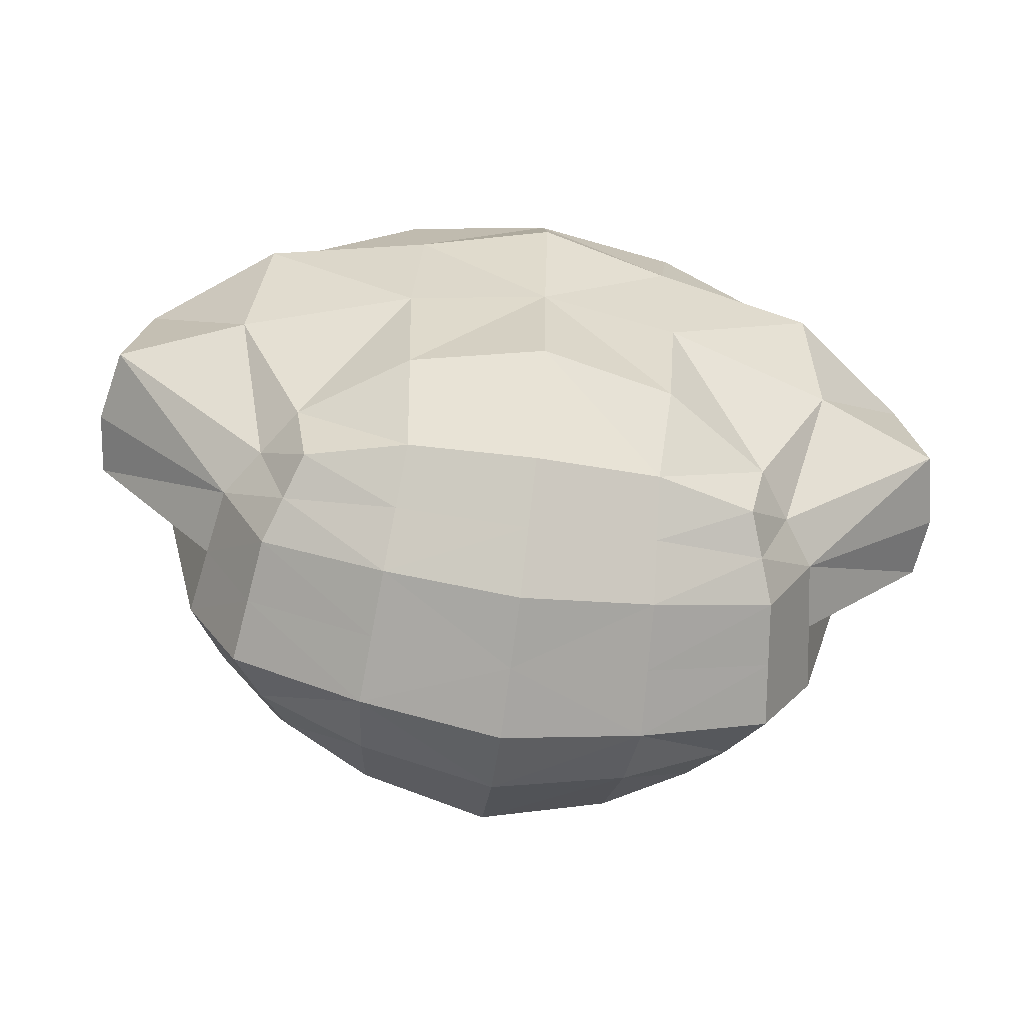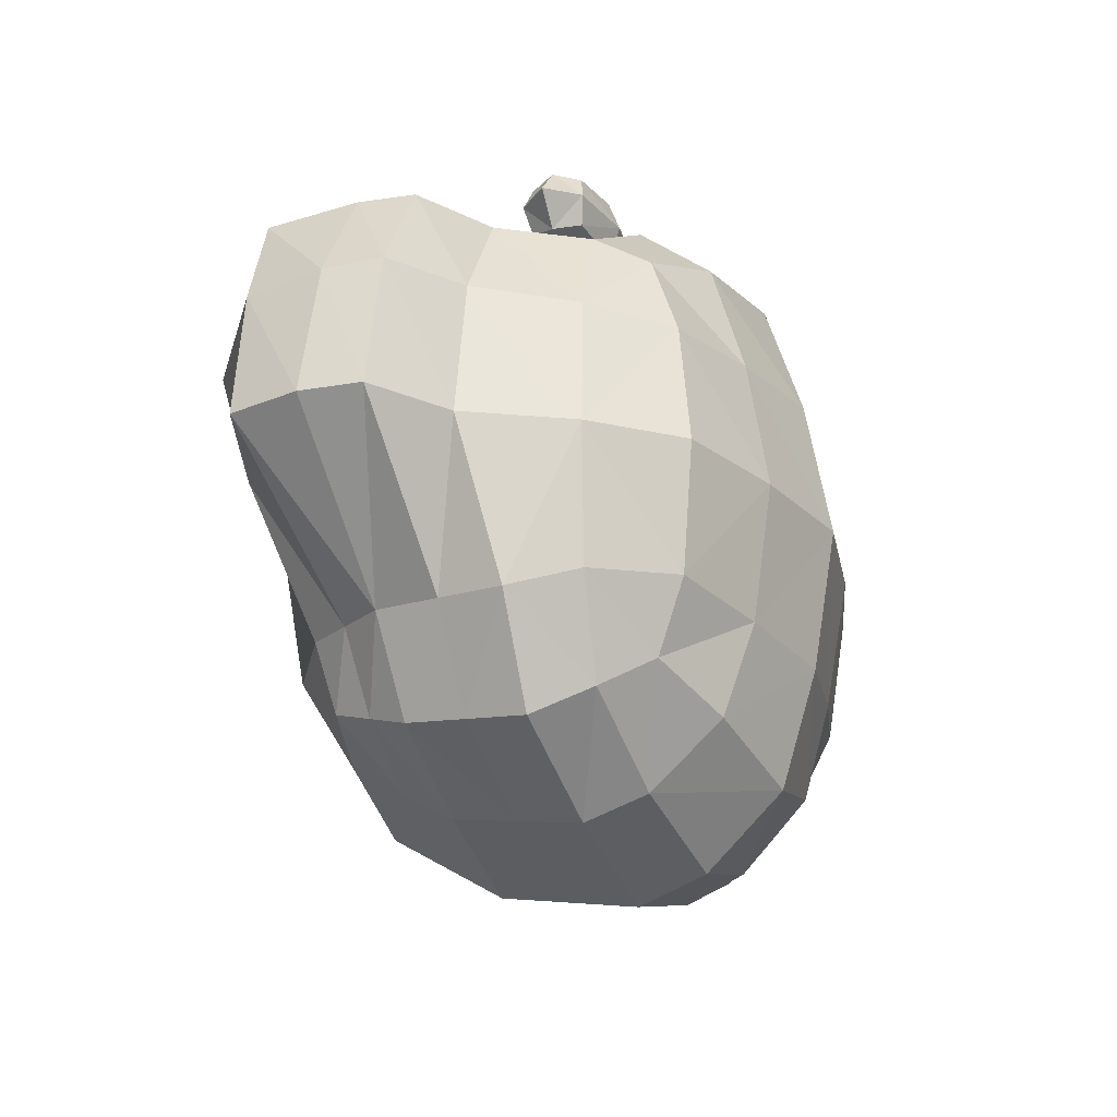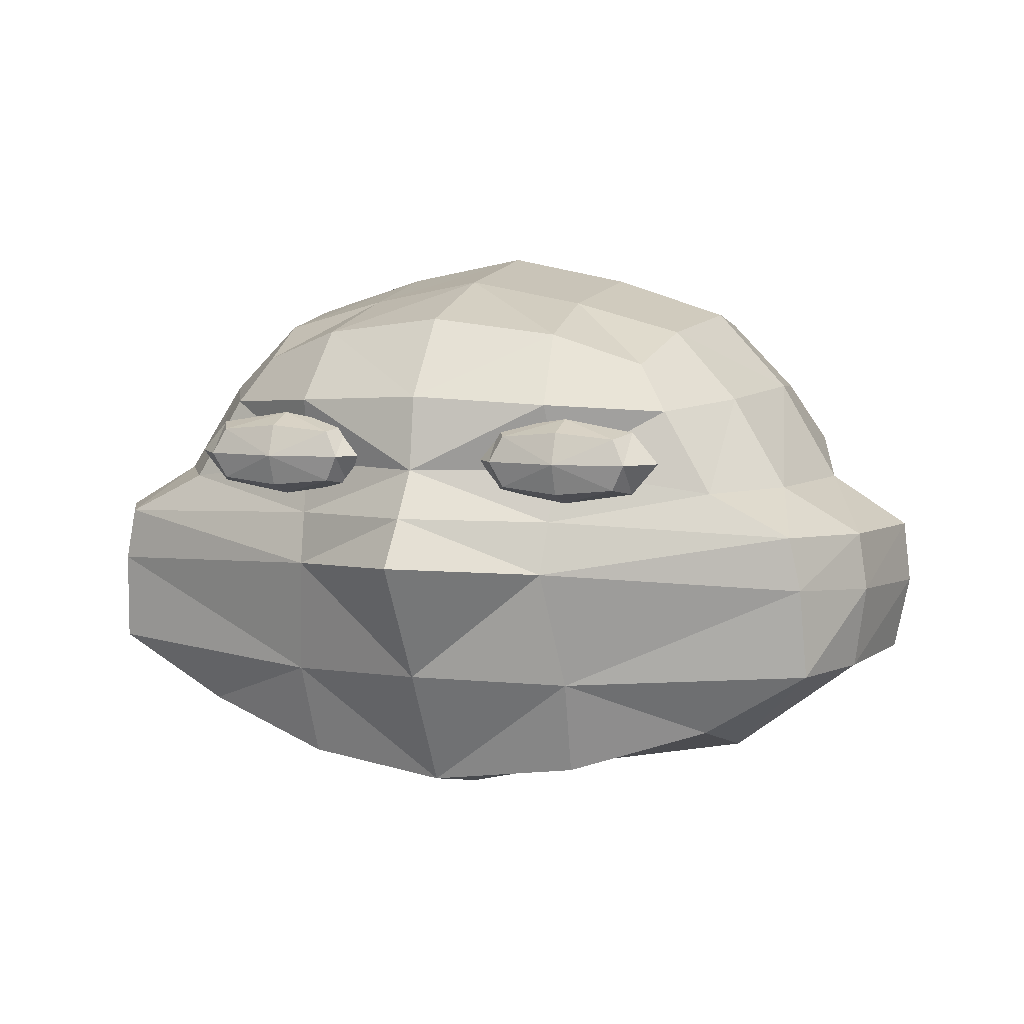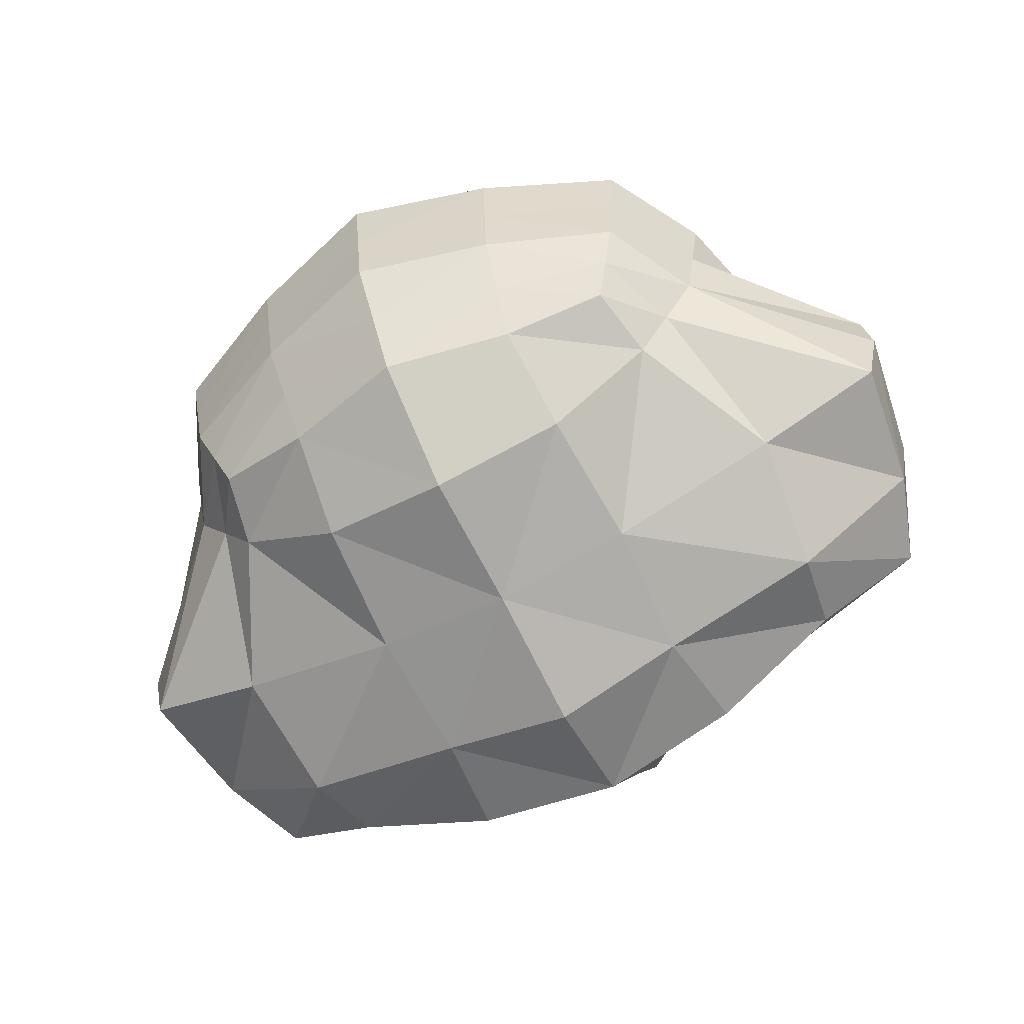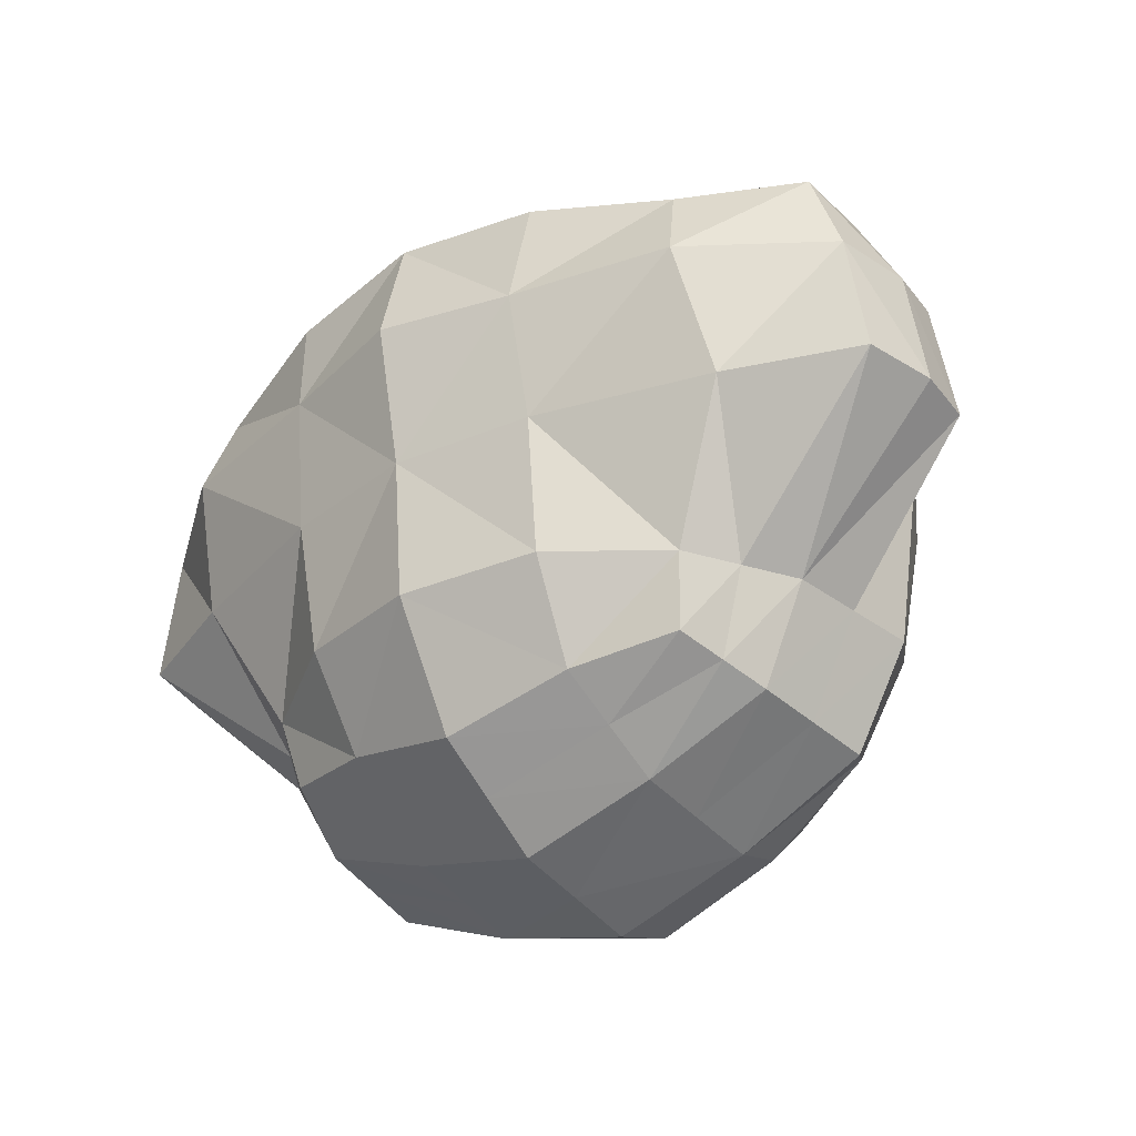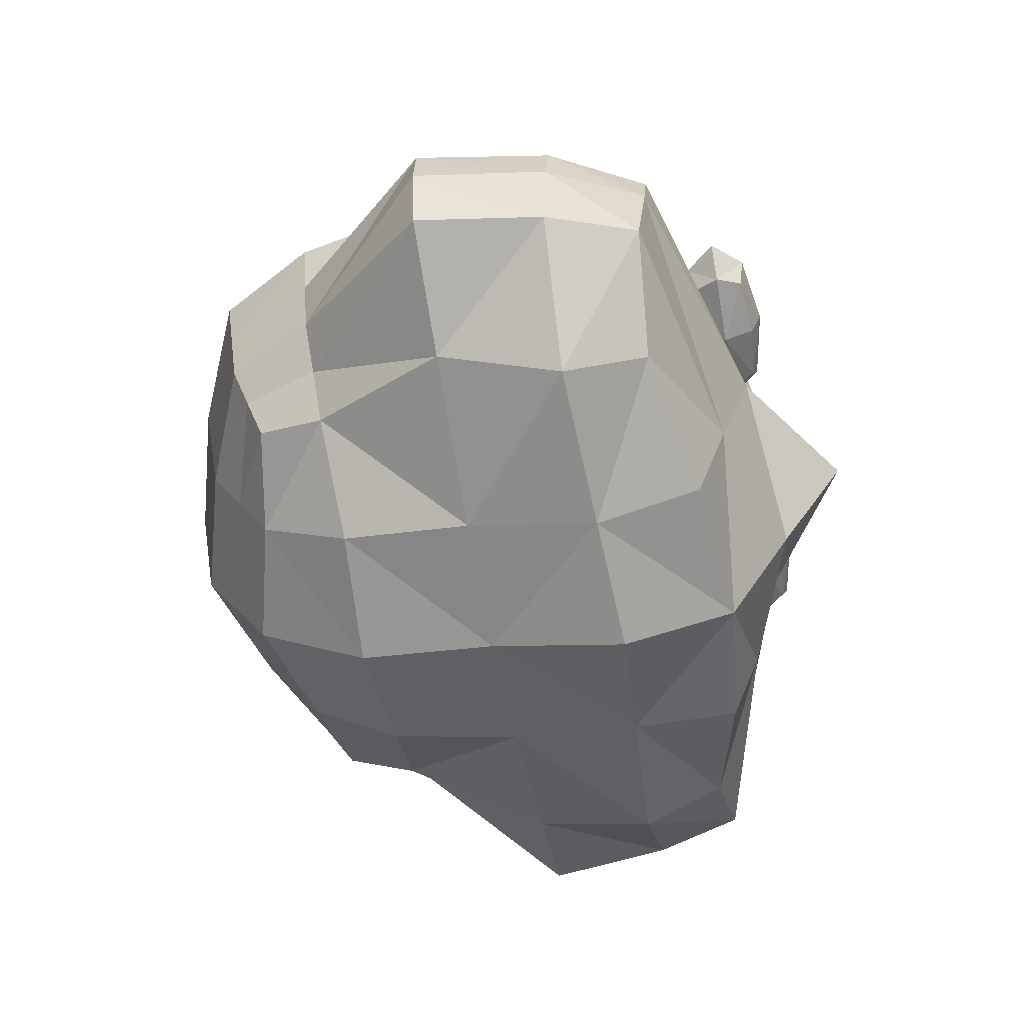
<metadata>
{"format":"obj","ext":"obj","renderer":"f3d","projection":"perspective","resolution":1024,"background":"white","views":[{"elev":-67.2,"azim":172.2,"up":"+Y"},{"elev":-24.3,"azim":-67.7,"up":"+Y"},{"elev":6.5,"azim":-160.1,"up":"+Z"},{"elev":-65.3,"azim":27.8,"up":"+Z"},{"elev":-34.4,"azim":-141.8,"up":"+Y"},{"elev":-57.5,"azim":100.2,"up":"+Z"}]}
</metadata>
<code>
o 立方体.003
v -1.909 5.696 9.878
v -1.909 5.696 10.88
v -1.909 4.696 9.878
v -1.909 4.696 10.88
v -4.186 5.696 9.878
v -4.186 5.696 10.88
v -4.186 4.696 9.878
v -4.186 4.696 10.88
v 4.186 5.696 9.878
v 4.186 5.696 10.88
v 4.186 4.696 9.878
v 4.186 4.696 10.88
v 1.909 5.696 9.878
v 1.909 5.696 10.88
v 1.909 4.696 9.878
v 1.909 4.696 10.88
v -1.66 5.196 9.768
v -1.66 5.806 10.38
v -1.66 5.196 10.99
v -1.66 4.587 10.38
v -3.048 4.587 9.768
v -3.048 4.587 10.99
v -4.436 4.587 10.38
v -4.436 5.196 9.768
v -4.436 5.196 10.99
v -4.436 5.806 10.38
v -3.048 5.806 9.768
v -3.048 5.806 10.99
v 4.436 5.196 9.768
v 4.436 5.806 10.38
v 4.436 5.196 10.99
v 4.436 4.587 10.38
v 3.048 4.587 9.768
v 3.048 4.587 10.99
v 1.66 4.587 10.38
v 1.66 5.196 9.768
v 1.66 5.196 10.99
v 1.66 5.806 10.38
v 3.048 5.806 9.768
v 3.048 5.806 10.99
v -1.136 5.196 10.38
v -3.048 4.357 10.38
v -4.959 5.196 10.38
v -3.048 6.036 10.38
v -3.048 5.196 9.538
v -3.048 5.196 11.22
v 4.959 5.196 10.38
v 3.048 4.357 10.38
v 1.136 5.196 10.38
v 3.048 6.036 10.38
v 3.048 5.196 9.538
v 3.048 5.196 11.22
v 5.544 3.587 4.751
v 5.82 1.907 4.207
v 7.545 3.968 7.83
v 2.857 4.189 3.899
v 0 4.492 3.563
v 2.612 5.479 8.119
v 2.612 2.068 3.61
v 2.752 -0.5431 4.029
v 0 2.209 3.012
v 0 -0.5431 3.619
v -2.612 2.068 3.61
v -2.752 -0.5431 4.029
v -5.82 1.907 4.207
v -2.857 4.189 3.899
v -5.544 3.587 4.751
v -2.612 5.479 8.119
v -2.752 4.837 10.16
v 0 7.219 8.342
v -7.545 3.968 7.83
v -5.7 4.05 9.706
v -8.508 2.068 7.669
v -8.944 -0.5431 7.528
v -6.796 2.209 9.706
v -7.273 -0.5431 9.706
v -5.695 2.068 11.49
v -6.132 -0.5431 11.63
v -4.406 1.907 12.85
v -4.733 3.968 11.33
v -4.13 3.587 12.25
v -2.612 5.238 11.49
v 0 5.675 11.63
v -2.45 4.189 12.85
v 0 4.492 13.15
v -2.285 2.068 13.43
v -2.426 -0.5431 13.87
v 0 2.209 13.87
v 0 -0.5431 14.35
v 2.285 2.068 13.43
v 2.426 -0.5431 13.87
v 4.406 1.907 12.85
v 2.45 4.189 12.85
v 4.13 3.587 12.25
v 2.612 5.238 11.49
v 2.752 4.837 10.16
v 4.733 3.968 11.33
v 5.7 4.05 9.706
v 5.695 2.068 11.49
v 6.796 2.209 9.706
v 6.132 -0.5431 11.63
v 7.273 -0.5431 9.706
v 5.695 -3.155 11.49
v 4.709 -0.5431 13.15
v 4.406 -2.994 12.85
v 4.13 -4.351 12.25
v 2.285 -3.155 13.43
v 0 -3.295 13.87
v 2.45 -4.964 12.85
v 0 -5.578 13.15
v 2.612 -6.253 11.49
v 2.752 -6.69 10.28
v 0 -7.001 11.63
v 4.733 -4.954 11.33
v 5.322 -5.545 10.28
v 5.019 -5.243 7.83
v 6.419 -3.584 10.28
v 5.982 -3.444 7.669
v 8.944 -0.5431 7.528
v 4.693 -3.282 5.816
v 4.417 -4.64 6.15
v 6.123 -0.5431 5.066
v 2.612 -3.155 4.465
v 0 -3.295 3.868
v 2.45 -4.964 5.548
v -0 -5.578 5.245
v 2.612 -6.253 7.669
v -0 -7.001 7.528
v -0 -7.478 10.28
v -2.612 -6.253 7.669
v -2.752 -6.69 10.28
v -5.019 -5.243 7.83
v -2.45 -4.964 5.548
v -4.417 -4.64 6.15
v -2.612 -3.155 4.465
v -4.693 -3.282 5.816
v -6.123 -0.5431 5.066
v -5.982 -3.444 7.669
v -6.419 -3.584 10.28
v -5.695 -3.155 11.49
v -5.322 -5.545 10.28
v -4.733 -4.954 11.33
v -4.13 -4.351 12.25
v -2.612 -6.253 11.49
v -2.45 -4.964 12.85
v -2.285 -3.155 13.43
v -4.406 -2.994 12.85
v -4.709 -0.5431 13.15
v 8.508 2.068 7.669
v 0 5.885 10.16
v -2.682 5.158 9.141
v -7.324 4.009 8.884
v -8.353 2.139 8.804
v 5.171 -5.394 9.055
v 6.201 -3.514 8.974
v 2.682 -6.472 8.974
v 0 -7.24 8.904
v -2.682 -6.472 8.974
v -6.201 -3.514 8.974
v -5.171 -5.394 9.055
v 8.81 -0.5431 8.734
v 8.353 2.139 8.804
v 7.324 4.009 8.884
v 2.682 5.158 9.141
v 0 6.519 9.253
v -8.81 -0.5431 8.734
v 7.65 3.777 6.067
v 2.937 4.834 5.785
v -2.937 4.834 5.785
v -7.65 3.777 6.067
v -8.27 1.988 6.061
v 5.338 -3.363 6.742
v 2.531 -5.609 6.608
v 0 -6.29 6.387
v -2.531 -5.609 6.608
v -5.338 -3.363 6.742
v -8.639 -0.5431 6.074
v -4.718 -4.941 6.99
v 8.639 -0.5431 6.074
v 4.718 -4.941 6.99
v 8.27 1.988 6.061
v 0 5.823 5.953
f 18 17 1
f 18 19 41
f 19 20 41
f 17 20 3
f 3 42 21
f 4 42 20
f 42 8 23
f 42 7 21
f 23 24 7
f 23 25 43
f 25 26 43
f 24 26 5
f 5 44 27
f 6 44 26
f 44 2 18
f 44 1 27
f 3 45 17
f 7 45 21
f 45 5 27
f 45 1 17
f 8 46 25
f 4 46 22
f 46 2 28
f 46 6 25
f 30 29 9
f 30 31 47
f 31 32 47
f 29 32 11
f 11 48 33
f 12 48 32
f 48 16 35
f 48 15 33
f 35 36 15
f 35 37 49
f 37 38 49
f 36 38 13
f 13 50 39
f 14 50 38
f 50 10 30
f 50 9 39
f 11 51 29
f 15 51 33
f 51 13 39
f 51 9 29
f 16 52 37
f 12 52 34
f 52 10 40
f 52 14 37
f 59 53 54
f 167 149 181
f 168 55 167
f 59 57 56
f 182 58 168
f 60 54 122
f 62 59 60
f 62 63 61
f 63 57 61
f 64 65 63
f 63 67 66
f 68 182 169
f 71 169 170
f 72 151 152
f 151 150 165
f 75 152 153
f 73 170 171
f 74 171 177
f 76 153 166
f 78 75 76
f 77 72 75
f 78 79 77
f 77 81 80
f 81 82 80
f 80 69 72
f 82 150 69
f 84 83 82
f 86 81 79
f 88 84 86
f 87 79 148
f 89 86 87
f 89 90 88
f 88 93 85
f 91 92 90
f 90 94 93
f 83 93 95
f 95 94 97
f 150 95 96
f 96 97 98
f 98 99 100
f 94 99 97
f 100 101 102
f 92 101 99
f 101 117 102
f 101 105 103
f 105 91 107
f 106 107 109
f 103 106 114
f 109 108 110
f 107 89 108
f 106 111 114
f 111 110 113
f 114 112 115
f 112 113 129
f 117 114 115
f 154 112 156
f 117 154 155
f 102 155 161
f 179 118 172
f 118 180 172
f 125 120 121
f 120 60 122
f 125 124 123
f 123 62 60
f 127 174 173
f 180 127 173
f 112 157 156
f 157 131 158
f 174 130 175
f 131 160 158
f 130 178 175
f 133 136 135
f 133 124 126
f 135 62 124
f 136 64 135
f 138 177 176
f 178 138 176
f 160 139 159
f 159 76 166
f 142 139 141
f 139 78 76
f 131 142 141
f 143 140 142
f 144 143 142
f 110 144 113
f 113 131 129
f 145 108 146
f 143 146 147
f 146 89 87
f 147 87 148
f 147 78 140
f 181 119 179
f 162 102 161
f 163 100 162
f 164 98 163
f 150 164 165
f 165 58 70
f 58 163 55
f 55 162 149
f 149 161 119
f 138 166 74
f 132 159 138
f 158 132 130
f 157 130 128
f 127 157 128
f 161 118 119
f 155 116 118
f 116 156 127
f 166 73 74
f 153 71 73
f 68 165 70
f 152 68 71
f 181 122 54
f 134 176 136
f 176 137 136
f 175 134 133
f 126 175 133
f 121 173 125
f 173 126 125
f 172 121 120
f 122 172 120
f 137 171 65
f 65 170 67
f 67 169 66
f 169 57 66
f 57 168 56
f 168 53 56
f 167 54 53
f 59 56 53
f 167 55 149
f 168 58 55
f 59 61 57
f 182 70 58
f 60 59 54
f 62 61 59
f 62 64 63
f 63 66 57
f 64 137 65
f 63 65 67
f 68 70 182
f 71 68 169
f 72 69 151
f 151 69 150
f 75 72 152
f 73 71 170
f 74 73 171
f 76 75 153
f 78 77 75
f 77 80 72
f 78 148 79
f 77 79 81
f 81 84 82
f 80 82 69
f 82 83 150
f 84 85 83
f 86 84 81
f 88 85 84
f 87 86 79
f 89 88 86
f 89 91 90
f 88 90 93
f 91 104 92
f 90 92 94
f 83 85 93
f 95 93 94
f 150 83 95
f 96 95 97
f 98 97 99
f 94 92 99
f 100 99 101
f 92 104 101
f 101 103 117
f 101 104 105
f 105 104 91
f 106 105 107
f 103 105 106
f 109 107 108
f 107 91 89
f 106 109 111
f 111 109 110
f 114 111 112
f 112 111 113
f 117 103 114
f 154 115 112
f 117 115 154
f 102 117 155
f 179 119 118
f 118 116 180
f 125 123 120
f 120 123 60
f 125 126 124
f 123 124 62
f 127 128 174
f 180 116 127
f 112 129 157
f 157 129 131
f 174 128 130
f 131 141 160
f 130 132 178
f 133 134 136
f 133 135 124
f 135 64 62
f 136 137 64
f 138 74 177
f 178 132 138
f 160 141 139
f 159 139 76
f 142 140 139
f 139 140 78
f 131 144 142
f 143 147 140
f 144 145 143
f 110 145 144
f 113 144 131
f 145 110 108
f 143 145 146
f 146 108 89
f 147 146 87
f 147 148 78
f 181 149 119
f 162 100 102
f 163 98 100
f 164 96 98
f 150 96 164
f 165 164 58
f 58 164 163
f 55 163 162
f 149 162 161
f 138 159 166
f 132 160 159
f 158 160 132
f 157 158 130
f 127 156 157
f 161 155 118
f 155 154 116
f 116 154 156
f 166 153 73
f 153 152 71
f 68 151 165
f 152 151 68
f 181 179 122
f 134 178 176
f 176 177 137
f 175 178 134
f 126 174 175
f 121 180 173
f 173 174 126
f 172 180 121
f 122 179 172
f 137 177 171
f 65 171 170
f 67 170 169
f 169 182 57
f 57 182 168
f 168 167 53
f 167 181 54
f 18 41 17
f 18 2 19
f 19 4 20
f 17 41 20
f 3 20 42
f 4 22 42
f 42 22 8
f 42 23 7
f 23 43 24
f 23 8 25
f 25 6 26
f 24 43 26
f 5 26 44
f 6 28 44
f 44 28 2
f 44 18 1
f 3 21 45
f 7 24 45
f 45 24 5
f 45 27 1
f 8 22 46
f 4 19 46
f 46 19 2
f 46 28 6
f 30 47 29
f 30 10 31
f 31 12 32
f 29 47 32
f 11 32 48
f 12 34 48
f 48 34 16
f 48 35 15
f 35 49 36
f 35 16 37
f 37 14 38
f 36 49 38
f 13 38 50
f 14 40 50
f 50 40 10
f 50 30 9
f 11 33 51
f 15 36 51
f 51 36 13
f 51 39 9
f 16 34 52
f 12 31 52
f 52 31 10
f 52 40 14

</code>
